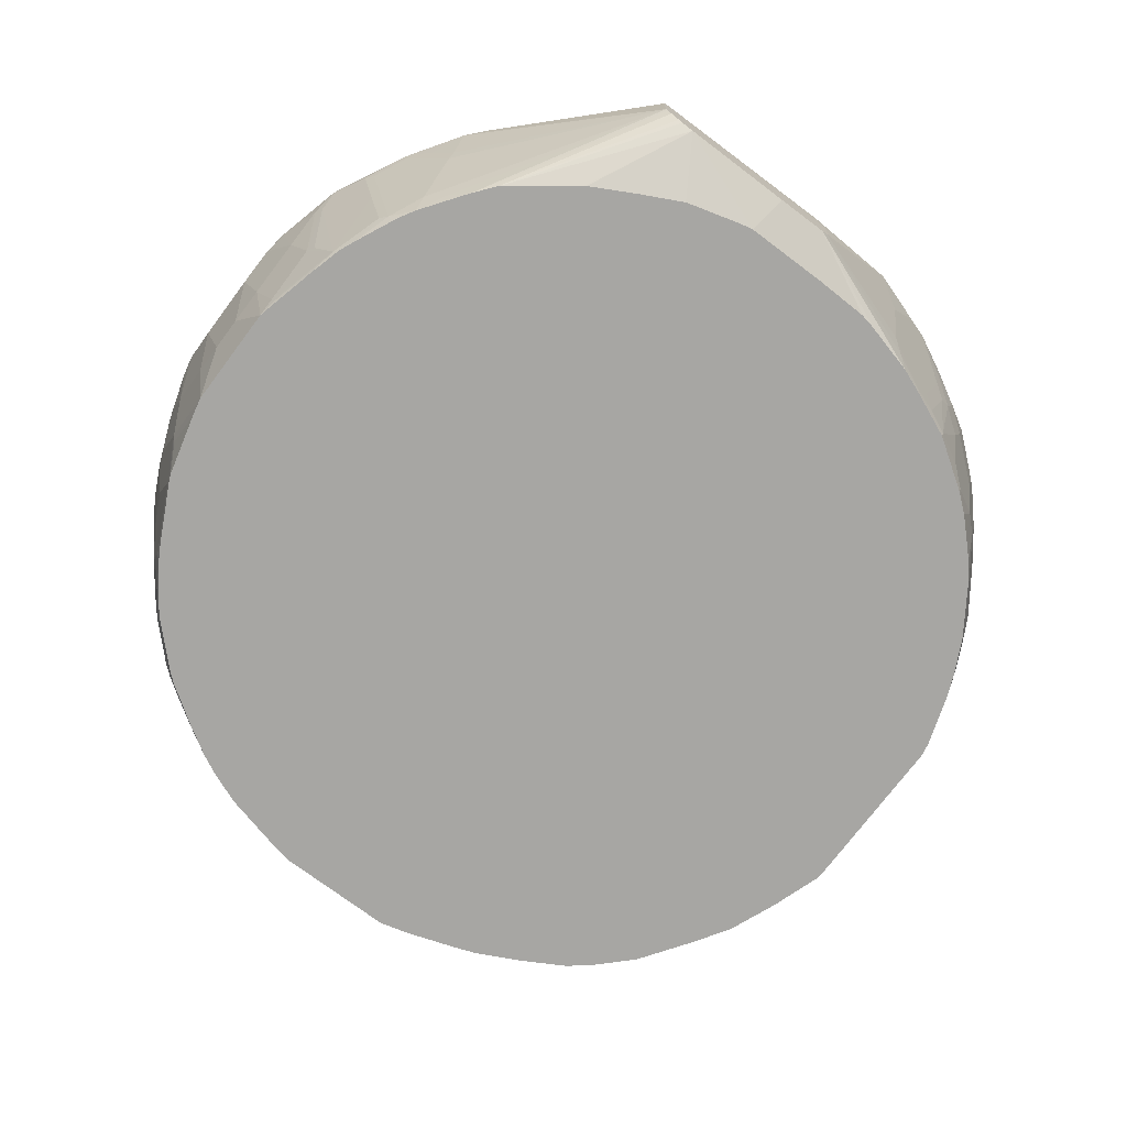
<metadata>
{"format":"obj","ext":"obj","renderer":"f3d","projection":"perspective","resolution":1024,"background":"white","views":[{"elev":-74.2,"azim":143.1,"up":"+Y"}]}
</metadata>
<code>
v 0.3797 -0.3389 0.2623
v 0.3757 -0.3389 0.2801
v 0.3638 -0.4113 0.2847
v 0.3638 -0.4272 0.2689
v 0.3638 -0.4588 0.2373
v 0.3797 -0.3797 0.2215
v 0.3797 -0.3389 0.1266
v 0.3612 -0.3389 0.3269
v 0.3638 -0.3481 0.3164
v 0.3638 -0.3797 0.3006
v 0.348 -0.4746 0.3006
v 0.348 -0.535 0.2403
v 0.3638 -0.4746 0.2056
v 0.3797 -0.3797 0.1583
v 0.3797 -0.3481 0.1266
v 0.3764 -0.3389 0.1041
v 0.3429 -0.3389 0.3732
v 0.348 -0.3797 0.348
v 0.3428 -0.4799 0.3111
v 0.3322 -0.5221 0.3164
v 0.3293 -0.535 0.3164
v 0.3441 -0.4924 0.3006
v 0.3441 -0.535 0.258
v 0.348 -0.535 0.1424
v 0.3638 -0.4746 0.1741
v 0.3638 -0.4588 0.1424
v 0.3797 -0.3639 0.1424
v 0.3638 -0.4272 0.1108
v 0.3638 -0.4113 0.09495
v 0.3638 -0.3639 0.06333
v 0.3605 -0.3389 0.04086
v 0.3271 -0.3389 0.4049
v 0.3428 -0.385 0.3586
v 0.3428 -0.4166 0.3428
v 0.3269 -0.5273 0.3269
v 0.3277 -0.535 0.3205
v 0.3333 -0.535 0.08214
v 0.3441 -0.53 0.1187
v 0.348 -0.5221 0.1266
v 0.348 -0.4904 0.09495
v 0.348 -0.4746 0.07914
v 0.3599 -0.3718 0.05538
v 0.3599 -0.3402 0.03957
v 0.3597 -0.3389 0.03916
v 0.3258 -0.3389 0.4069
v 0.3111 -0.3692 0.4218
v 0.3269 -0.385 0.3902
v 0.3269 -0.4641 0.3586
v 0.3111 -0.4641 0.3902
v 0.2953 -0.5273 0.3902
v 0.3119 -0.535 0.3522
v 0.3246 -0.535 0.05043
v 0.3283 -0.53 0.05538
v 0.3441 -0.4825 0.07127
v 0.3283 -0.4351 0.007943
v 0.3441 -0.356 0.007943
v 0.3511 -0.3389 0.02197
v 0.2796 -0.3389 0.4682
v 0.3058 -0.3586 0.4324
v 0.2953 -0.4957 0.406
v 0.3111 -0.4166 0.406
v 0.2926 -0.5102 0.4034
v 0.2769 -0.526 0.4192
v 0.2894 -0.535 0.3949
v 0.296 -0.535 0.3838
v 0.3173 -0.535 0.03365
v 0.3124 -0.5142 0.007943
v 0.3065 -0.5221 7.71e-05
v 0.3382 -0.3639 7.71e-05
v 0.3283 -0.3402 -0.02368
v 0.3375 -0.3389 -0.005194
v 0.2781 -0.3389 0.47
v 0.2584 -0.4061 0.4799
v 0.2742 -0.4535 0.4482
v 0.2584 -0.5168 0.4482
v 0.2637 -0.5273 0.4376
v 0.2645 -0.535 0.4313
v 0.3016 -0.535 7.71e-05
v 0.2973 -0.535 -0.008518
v 0.29 -0.535 -0.02109
v 0.2907 -0.5063 -0.03163
v 0.3065 -0.4746 -0.01582
v 0.3065 -0.3797 -0.04744
v 0.3223 -0.3481 -0.03163
v 0.2907 -0.4113 -0.06325
v 0.322 -0.3389 -0.03463
v 0.328 -0.3389 -0.02409
v 0.2396 -0.3389 0.5085
v 0.2326 -0.3389 0.5154
v 0.2309 -0.3389 0.5169
v 0.2267 -0.4535 0.4957
v 0.2267 -0.5168 0.4799
v 0.2539 -0.535 0.4437
v 0.256 -0.535 0.4414
v 0.2748 -0.5221 -0.04744
v 0.2589 -0.535 -0.06423
v 0.1581 -0.4746 -0.2272
v 0.29 -0.3955 -0.06852
v 0.3058 -0.3639 -0.05271
v 0.2903 -0.3389 -0.08215
v 0.1854 -0.3389 0.5473
v 0.2109 -0.3586 0.5273
v 0.2109 -0.4377 0.5115
v 0.2162 -0.4641 0.501
v 0.2162 -0.5273 0.4852
v 0.22 -0.535 0.4775
v 0.2425 -0.535 -0.08434
v 0.1529 -0.4852 -0.2272
v 0.1563 -0.4784 -0.2272
v 0.1581 -0.4113 -0.2272
v 0.2742 -0.3481 -0.1001
v 0.2742 -0.3389 -0.1001
v 0.1834 -0.3389 0.5486
v 0.2003 -0.3692 0.5326
v 0.2003 -0.4483 0.5168
v 0.2109 -0.501 0.4957
v 0.1845 -0.4957 0.5168
v 0.1977 -0.526 0.4983
v 0.1734 -0.535 0.5109
v 0.2098 -0.535 0.486
v 0.1816 -0.535 -0.1301
v 0.1294 -0.5034 -0.2272
v 0.1381 -0.4991 -0.2272
v 0.141 -0.4976 -0.2272
v 0.145 -0.4952 -0.2272
v 0.1561 -0.3975 -0.2272
v 0.2584 -0.3389 -0.116
v 0.1688 -0.385 0.5484
v 0.1201 -0.3389 0.5802
v 0.1845 -0.4166 0.5326
v 0.1688 -0.4641 0.5326
v 0.1453 -0.535 0.5285
v 0.1819 -0.5102 0.5141
v 0.1688 -0.5273 0.5168
v 0.1793 -0.535 -0.1318
v 0.1381 -0.535 -0.1539
v 0.1062 -0.535 -0.17
v 0.0983 -0.535 -0.174
v 0.09344 -0.535 -0.1755
v 0.04736 -0.535 -0.1885
v 0.03457 -0.535 -0.1913
v 0.02655 -0.5113 -0.2272
v 0.1525 -0.392 -0.2272
v 0.2395 -0.3389 -0.1313
v 0.1529 -0.4324 0.5484
v 0.1371 -0.385 0.5642
v 0.1107 -0.3389 0.5838
v 0.0949 -0.3639 0.5853
v 0.1266 -0.3797 0.5695
v 0.1371 -0.535 0.5326
v -0.04447 -0.535 -0.1913
v -0.0209 -0.5113 -0.2272
v 0.1498 -0.3881 -0.2272
v 0.1951 -0.3389 -0.1635
v 0.1371 -0.4641 0.5484
v 0.1266 -0.535 0.5379
v 0.1424 -0.4272 0.5537
v 0.05789 -0.3389 0.5985
v 0.04744 -0.3481 0.6012
v 0.07903 -0.3955 0.5853
v 0.08963 -0.4008 0.58
v 0.1266 -0.4588 0.5537
v -0.09492 -0.535 -0.1898
v -0.02155 -0.5106 -0.2272
v -0.1081 -0.535 -0.1872
v -0.1582 -0.535 -0.174
v 0.1373 -0.3848 -0.2272
v 0.0566 -0.3389 -0.2215
v 0.07441 -0.3389 -0.2175
v 0.1115 -0.3389 -0.2039
v 0.1424 -0.3389 -0.1898
v 0.174 -0.3389 -0.174
v 0.1054 -0.5273 0.5484
v 0.09903 -0.535 0.5492
v 0.04744 -0.3389 0.6012
v 0.01578 -0.3797 0.6012
v 0.04744 -0.5063 0.5695
v 0.06324 -0.4904 0.5695
v 0.07903 -0.4746 0.5695
v 0.08963 -0.4799 0.5642
v 0.0949 -0.5221 0.5537
v -0.02738 -0.5019 -0.2272
v -0.1502 -0.5142 -0.1819
v -0.1809 -0.535 -0.1651
v -0.1819 -0.53 -0.1661
v 0.0898 -0.3848 -0.2272
v -0.03621 -0.3389 -0.2261
v 0.0949 -0.535 0.5508
v -0.1107 -0.3389 0.6012
v -0.01588 -0.3955 0.6012
v -8.49e-06 -0.4746 0.5853
v 0.0187 -0.535 0.5695
v 0.04744 -0.524 0.5656
v 0.07903 -0.4924 0.5656
v -0.1265 -0.3481 -0.2215
v -0.03167 -0.4904 -0.2272
v -0.1424 -0.4904 -0.1898
v -0.1424 -0.4113 -0.2056
v -0.2056 -0.5221 -0.1581
v -0.2252 -0.535 -0.1461
v -0.1978 -0.4983 -0.1661
v -0.1739 -0.5063 -0.174
v -0.01588 -0.3905 -0.2272
v -0.03823 -0.3389 -0.2261
v 0.03651 -0.535 0.5656
v -0.1331 -0.3389 0.5979
v -0.1107 -0.3481 0.6012
v -0.04746 -0.3955 0.6012
v -0.06325 -0.4746 0.5853
v -0.09492 -0.535 0.5695
v -0.149 -0.3389 -0.2142
v -0.1265 -0.3389 -0.2215
v -0.03661 -0.4171 -0.2272
v -0.1582 -0.3797 -0.2056
v -0.1739 -0.3481 -0.2056
v -0.1898 -0.4746 -0.174
v -0.2215 -0.4113 -0.174
v -0.2293 -0.4351 -0.1661
v -0.2267 -0.5273 -0.1476
v -0.2442 -0.535 -0.1335
v -0.2452 -0.53 -0.1344
v -0.2557 -0.5247 -0.1292
v -0.2583 -0.5115 -0.1318
v -0.03086 -0.398 -0.2272
v -0.03167 -0.3996 -0.2272
v -0.03661 -0.4164 -0.2272
v -0.1424 -0.3955 0.5853
v -0.1107 -0.443 0.5853
v -0.1806 -0.3389 0.582
v -0.1819 -0.3402 0.5814
v -0.1978 -0.4034 0.5656
v -0.1661 -0.4667 0.5656
v -0.09492 -0.3639 0.6012
v -0.07904 -0.3797 0.6012
v -0.09492 -0.4588 0.5853
v -0.1107 -0.5221 0.5695
v -0.1186 -0.53 0.5656
v -0.1236 -0.535 0.5619
v -0.1965 -0.3389 -0.1983
v -0.2056 -0.3639 -0.1898
v -0.1978 -0.3402 -0.1977
v -0.2425 -0.4166 -0.1635
v -0.2267 -0.3692 -0.1793
v -0.2583 -0.4483 -0.1476
v -0.2727 -0.535 -0.1144
v -0.2742 -0.5273 -0.116
v -0.2742 -0.4008 -0.1476
v -0.1582 -0.4588 0.5695
v -0.1265 -0.5063 0.5695
v -0.1823 -0.3389 0.5812
v -0.1995 -0.3389 0.5726
v -0.2417 -0.3389 0.5515
v -0.2135 -0.356 0.5656
v -0.2452 -0.356 0.5497
v -0.2293 -0.4034 0.5497
v -0.2293 -0.4825 0.5339
v -0.1978 -0.4825 0.5497
v -0.1344 -0.5142 0.5656
v -0.1819 -0.5142 0.5497
v -0.1661 -0.53 0.5497
v -0.171 -0.535 0.546
v -0.2003 -0.3389 -0.1965
v -0.2293 -0.3402 -0.1819
v -0.2583 -0.3692 -0.1635
v -0.29 -0.535 -0.1001
v -0.3059 -0.4324 -0.116
v -0.3059 -0.4957 -0.1001
v -0.3059 -0.3533 -0.1318
v -0.2897 -0.3389 -0.1473
v -0.2523 -0.3389 0.5462
v -0.2583 -0.3481 0.5431
v -0.2531 -0.3639 0.5438
v -0.2373 -0.4113 0.5438
v -0.2373 -0.4904 0.528
v -0.2215 -0.5221 0.528
v -0.1898 -0.5221 0.5438
v -0.1898 -0.535 0.539
v -0.2281 -0.3389 -0.1825
v -0.2319 -0.3389 -0.1806
v -0.3059 -0.535 -0.08434
v -0.3217 -0.3692 -0.116
v -0.3374 -0.4324 -0.08434
v -0.3217 -0.4957 -0.08434
v -0.3059 -0.3389 -0.1318
v -0.3533 -0.3533 -0.08434
v -0.2583 -0.3389 0.5431
v -0.2892 -0.3389 0.5233
v -0.3059 -0.3481 0.5115
v -0.2742 -0.3797 0.5273
v -0.2689 -0.3955 0.528
v -0.2689 -0.4746 0.5122
v -0.2699 -0.535 0.4962
v -0.2659 -0.535 0.4985
v -0.23 -0.535 0.5189
v -0.2215 -0.535 0.5232
v -0.3217 -0.535 -0.06852
v -0.3374 -0.3692 -0.1001
v -0.3533 -0.4166 -0.06852
v -0.3374 -0.5273 -0.05271
v -0.3533 -0.5115 -0.0369
v -0.3533 -0.3389 -0.08434
v -0.3691 -0.4008 -0.05271
v -0.3689 -0.3389 -0.06828
v -0.3059 -0.3389 0.5115
v -0.3533 -0.3481 0.4641
v -0.3374 -0.3639 0.4799
v -0.3217 -0.4272 0.4799
v -0.29 -0.4746 0.4957
v -0.29 -0.535 0.4799
v -0.336 -0.535 -0.05117
v -0.3718 -0.5142 -0.00787
v -0.3691 -0.4957 -0.02109
v -0.3849 -0.4166 -0.02109
v -0.3849 -0.3692 -0.0369
v -0.3863 -0.3389 -0.04209
v -0.3533 -0.3389 0.4641
v -0.3685 -0.3389 0.4452
v -0.3533 -0.4113 0.4482
v -0.3217 -0.4904 0.4641
v -0.3059 -0.535 0.4641
v -0.3676 -0.535 -0.003734
v -0.3834 -0.535 0.02789
v -0.3876 -0.5142 0.02376
v -0.3849 -0.4957 0.01062
v -0.4008 -0.4166 0.01062
v -0.4008 -0.3692 -0.005194
v -0.4192 -0.3402 0.02376
v -0.3876 -0.3402 -0.03949
v -0.4021 -0.3389 -0.01038
v -0.3819 -0.3389 0.4227
v -0.3849 -0.3481 0.4165
v -0.3691 -0.3797 0.4324
v -0.3533 -0.5063 0.4165
v -0.4008 -0.3639 0.3849
v -0.3374 -0.5221 0.4324
v -0.3217 -0.535 0.4482
v -0.3929 -0.535 0.05011
v -0.3955 -0.5221 0.04751
v -0.3955 -0.4904 0.0317
v -0.4034 -0.4351 0.02376
v -0.4113 -0.4113 0.0317
v -0.4271 -0.3481 0.04751
v -0.4199 -0.3389 0.02505
v -0.4192 -0.3389 0.02376
v -0.4068 -0.3389 0.3786
v -0.3691 -0.5221 0.3849
v -0.409 -0.3389 0.3741
v -0.4226 -0.3389 0.347
v -0.4113 -0.3639 0.3638
v -0.4073 -0.3797 0.3658
v -0.3915 -0.4588 0.3658
v -0.3765 -0.535 0.3655
v -0.3531 -0.535 0.4024
v -0.4087 -0.535 0.09755
v -0.4113 -0.4746 0.06333
v -0.4113 -0.5221 0.09495
v -0.443 -0.3481 0.09495
v -0.4357 -0.3389 0.07249
v -0.3754 -0.535 0.3674
v -0.3742 -0.535 0.3695
v -0.4248 -0.3389 0.3425
v -0.3955 -0.443 0.3638
v -0.4232 -0.3639 0.3342
v -0.3948 -0.535 0.3197
v -0.4113 -0.535 0.1108
v -0.4271 -0.4746 0.1266
v -0.4271 -0.4588 0.1108
v -0.443 -0.3797 0.1266
v -0.4476 -0.3389 0.1516
v -0.443 -0.3389 0.09495
v -0.4406 -0.3389 0.2951
v -0.443 -0.3481 0.2847
v -0.4271 -0.3481 0.3322
v -0.4232 -0.4272 0.3025
v -0.4113 -0.4904 0.3006
v -0.4073 -0.5063 0.3025
v -0.4106 -0.535 0.2722
v -0.4271 -0.4904 0.1583
v -0.4113 -0.535 0.2689
v -0.443 -0.4113 0.1583
v -0.443 -0.3955 0.1424
v -0.4476 -0.3389 0.201
v -0.443 -0.3389 0.2847
v -0.4271 -0.4113 0.3006
v -0.4271 -0.3797 0.3164
v -0.443 -0.3797 0.2531
v -0.4271 -0.4588 0.2689
v -0.4271 -0.4904 0.2215
v -0.4271 -0.4746 0.2531
v -0.443 -0.4113 0.2056
v -0.443 -0.3955 0.2373
f 215 240 241
f 219 244 242
f 215 241 239
f 217 218 242
f 217 242 243
f 217 243 240
f 218 219 242
f 219 223 244
f 228 236 235
f 223 247 244
f 220 246 221
f 221 246 222
f 222 246 223
f 223 246 247
f 227 232 248
f 227 248 249
f 227 249 228
f 214 240 215
f 228 249 236
f 220 245 246
f 214 217 240
f 206 228 207
f 210 237 238
f 200 223 219
f 229 250 230
f 200 222 223
f 201 218 217
f 201 217 216
f 201 216 202
f 203 224 204
f 204 224 225
f 204 225 226
f 204 226 212
f 206 227 228
f 206 229 230
f 206 230 231
f 206 231 232
f 206 232 227
f 207 228 235
f 207 235 233
f 208 234 235
f 208 235 209
f 209 235 210
f 210 236 237
f 210 235 236
f 230 250 251
f 245 265 246
f 230 252 253
f 242 247 264
f 246 266 247
f 246 265 267
f 246 267 266
f 247 266 268
f 247 268 269
f 247 269 264
f 252 270 253
f 253 270 254
f 242 244 247
f 254 270 271
f 254 272 273
f 254 273 255
f 255 273 274
f 255 274 256
f 256 274 257
f 257 274 275
f 257 275 276
f 200 221 222
f 257 276 259
f 254 271 272
f 242 264 243
f 241 278 262
f 241 263 278
f 230 253 231
f 231 253 254
f 231 254 255
f 231 255 256
f 231 256 257
f 231 257 232
f 232 258 249
f 232 249 248
f 232 257 259
f 232 259 258
f 233 235 234
f 236 249 258
f 236 258 237
f 237 258 259
f 237 259 260
f 237 260 261
f 237 261 238
f 239 241 262
f 240 243 241
f 241 243 264
f 241 264 263
f 230 251 252
f 200 220 221
f 159 176 177
f 199 200 219
f 155 162 181
f 155 181 173
f 156 173 174
f 158 175 159
f 159 175 189
f 159 189 207
f 159 207 233
f 159 233 234
f 159 234 208
f 155 157 162
f 159 208 190
f 159 177 178
f 159 178 179
f 159 179 160
f 160 179 180
f 160 180 161
f 162 180 181
f 164 166 183
f 164 183 182
f 166 184 185
f 159 190 176
f 155 173 156
f 153 172 154
f 153 171 172
f 259 276 277
f 145 156 150
f 145 146 149
f 145 149 157
f 145 157 155
f 147 158 159
f 147 159 148
f 148 159 160
f 148 160 161
f 148 161 149
f 149 162 157
f 149 161 180
f 149 180 162
f 151 163 152
f 152 163 165
f 152 165 166
f 152 166 164
f 153 167 168
f 153 168 169
f 153 169 170
f 153 170 171
f 166 185 183
f 199 219 218
f 167 186 204
f 167 187 168
f 188 193 205
f 189 206 207
f 190 208 209
f 190 209 191
f 191 209 210
f 191 210 192
f 192 205 193
f 195 211 212
f 195 212 226
f 188 194 193
f 195 226 213
f 195 198 214
f 195 214 215
f 195 215 239
f 195 239 211
f 197 202 216
f 197 216 217
f 197 217 198
f 198 217 214
f 199 218 201
f 195 213 196
f 186 203 204
f 145 155 156
f 185 202 197
f 173 181 188
f 173 188 174
f 176 190 191
f 176 191 192
f 176 192 177
f 177 192 193
f 177 193 194
f 177 194 178
f 178 194 179
f 179 194 181
f 179 181 180
f 181 194 188
f 182 195 196
f 182 183 197
f 182 197 198
f 182 198 195
f 183 185 197
f 184 199 185
f 184 200 199
f 185 199 201
f 185 201 202
f 167 204 187
f 259 277 261
f 357 370 358
f 263 264 279
f 338 356 355
f 339 341 340
f 341 355 357
f 341 357 342
f 342 357 343
f 343 357 358
f 346 352 359
f 346 359 360
f 346 360 353
f 338 341 339
f 348 361 349
f 349 352 350
f 349 361 363
f 349 363 362
f 350 352 351
f 352 362 363
f 352 363 364
f 354 365 356
f 355 356 357
f 356 365 366
f 349 362 352
f 338 355 341
f 337 356 338
f 337 354 356
f 325 340 341
f 325 341 327
f 325 327 326
f 327 341 342
f 327 342 343
f 327 343 344
f 327 344 329
f 330 345 331
f 331 345 334
f 331 334 332
f 333 334 346
f 333 346 335
f 334 345 347
f 334 347 348
f 334 348 349
f 334 349 350
f 334 350 351
f 334 351 352
f 334 352 346
f 335 346 353
f 335 353 336
f 356 366 367
f 323 325 324
f 356 367 357
f 357 368 369
f 372 383 382
f 372 382 386
f 372 386 387
f 372 387 384
f 374 384 375
f 374 385 384
f 375 377 376
f 375 384 387
f 375 387 377
f 372 385 373
f 377 387 379
f 378 390 380
f 379 387 389
f 379 389 388
f 382 390 391
f 382 391 386
f 386 391 389
f 386 389 387
f 388 389 391
f 388 391 390
f 378 388 390
f 372 384 385
f 371 383 372
f 369 390 382
f 357 369 370
f 144 153 154
f 361 371 372
f 361 372 373
f 361 373 363
f 363 373 385
f 363 385 374
f 363 374 364
f 364 374 375
f 364 375 376
f 364 376 377
f 365 378 366
f 365 379 388
f 365 388 378
f 366 378 380
f 366 380 381
f 366 381 368
f 366 368 367
f 368 381 369
f 369 381 380
f 369 380 390
f 357 367 368
f 259 261 260
f 323 340 325
f 323 338 339
f 274 293 275
f 275 293 294
f 275 294 295
f 275 295 277
f 275 277 276
f 281 297 285
f 282 283 298
f 282 298 285
f 282 285 297
f 274 292 293
f 283 296 299
f 283 300 298
f 285 298 302
f 285 302 303
f 285 303 301
f 287 304 288
f 288 304 316
f 288 316 305
f 288 305 306
f 288 306 307
f 283 299 300
f 274 291 292
f 274 290 291
f 273 290 274
f 263 279 278
f 264 269 279
f 265 280 267
f 266 281 268
f 266 267 283
f 266 283 282
f 266 282 297
f 266 297 281
f 267 280 296
f 267 296 283
f 268 284 269
f 268 281 285
f 268 285 301
f 268 301 284
f 270 286 271
f 271 286 287
f 271 287 288
f 271 288 289
f 271 289 290
f 271 290 272
f 272 290 273
f 288 307 308
f 323 339 340
f 288 308 291
f 288 290 289
f 312 324 325
f 312 325 313
f 313 325 326
f 313 326 314
f 314 326 327
f 314 327 328
f 314 328 315
f 315 328 327
f 315 327 329
f 312 323 324
f 317 330 331
f 317 332 318
f 318 333 319
f 318 332 334
f 318 334 333
f 319 333 335
f 319 335 336
f 319 336 320
f 322 337 338
f 322 338 323
f 317 331 332
f 311 323 312
f 311 322 323
f 311 321 322
f 291 308 292
f 292 308 309
f 296 310 299
f 298 300 302
f 299 310 300
f 300 310 311
f 300 311 312
f 300 312 302
f 302 312 313
f 302 313 314
f 302 314 303
f 303 314 315
f 305 316 317
f 305 317 318
f 305 318 306
f 306 318 319
f 306 319 307
f 307 319 308
f 308 319 309
f 309 319 320
f 310 321 311
f 288 291 290
f 143 153 144
f 97 142 152
f 141 151 152
f 12 192 210
f 12 210 238
f 12 238 261
f 12 261 277
f 12 277 295
f 12 295 294
f 12 294 293
f 12 293 292
f 12 292 309
f 12 205 192
f 12 309 320
f 12 336 353
f 12 353 360
f 12 360 359
f 12 359 352
f 12 352 364
f 12 364 377
f 12 377 379
f 12 379 365
f 12 365 354
f 12 320 336
f 12 354 337
f 12 188 205
f 12 156 174
f 11 20 21
f 11 21 22
f 11 22 12
f 11 18 34
f 11 34 19
f 12 22 23
f 12 23 21
f 12 21 36
f 12 36 51
f 12 174 188
f 12 51 65
f 12 64 77
f 12 77 94
f 12 94 93
f 12 93 106
f 12 106 120
f 12 120 119
f 141 152 142
f 12 132 150
f 12 150 156
f 12 65 64
f 12 337 322
f 12 322 321
f 12 321 310
f 12 66 52
f 12 52 37
f 12 37 24
f 12 24 25
f 12 25 13
f 14 25 26
f 14 26 27
f 15 27 28
f 15 28 29
f 12 78 66
f 15 29 16
f 16 30 31
f 17 32 33
f 17 33 18
f 18 33 34
f 19 34 35
f 20 35 21
f 21 35 36
f 21 23 22
f 24 37 38
f 16 29 30
f 12 79 78
f 12 80 79
f 12 96 80
f 12 310 296
f 12 296 280
f 12 280 265
f 12 265 245
f 12 245 220
f 12 220 200
f 12 200 184
f 12 184 166
f 12 166 165
f 12 165 163
f 12 163 151
f 12 151 141
f 12 141 140
f 12 140 139
f 12 139 138
f 12 138 137
f 12 137 136
f 12 136 135
f 12 135 121
f 12 121 107
f 12 107 96
f 11 35 20
f 11 19 35
f 10 18 11
f 9 18 10
f 1 168 187
f 1 187 204
f 1 204 212
f 1 212 211
f 1 211 239
f 1 239 262
f 1 262 278
f 1 278 279
f 1 279 269
f 1 169 168
f 1 269 284
f 1 301 303
f 1 303 315
f 1 315 329
f 1 329 344
f 1 344 343
f 1 343 358
f 1 358 370
f 1 370 369
f 1 369 382
f 1 284 301
f 1 170 169
f 1 171 170
f 1 172 171
f 1 2 3
f 1 3 4
f 1 4 5
f 1 5 6
f 1 6 14
f 1 14 27
f 1 27 15
f 1 15 7
f 1 7 16
f 1 16 31
f 1 31 44
f 1 44 57
f 1 57 71
f 1 71 87
f 1 87 86
f 1 86 100
f 1 100 112
f 1 112 127
f 1 127 144
f 1 144 154
f 1 154 172
f 1 382 383
f 24 38 39
f 1 383 371
f 1 361 348
f 1 72 58
f 1 58 45
f 1 45 32
f 1 32 17
f 1 17 8
f 1 8 2
f 2 8 9
f 2 9 10
f 2 10 3
f 1 88 72
f 3 10 11
f 4 12 5
f 4 11 12
f 5 12 13
f 5 13 6
f 6 13 25
f 6 25 14
f 7 15 16
f 8 17 18
f 8 18 9
f 3 11 4
f 1 89 88
f 1 90 89
f 1 101 90
f 1 348 347
f 1 347 345
f 1 345 330
f 1 330 317
f 1 317 316
f 1 316 304
f 1 304 287
f 1 287 286
f 1 286 270
f 1 270 252
f 1 252 251
f 1 251 250
f 1 250 229
f 1 229 206
f 1 206 189
f 1 189 175
f 1 175 158
f 1 158 147
f 1 147 129
f 1 129 113
f 1 113 101
f 1 371 361
f 24 39 26
f 12 119 132
f 26 39 28
f 97 196 213
f 97 213 226
f 97 226 225
f 97 225 224
f 97 224 203
f 97 203 186
f 97 186 167
f 97 167 153
f 97 153 143
f 97 182 196
f 97 143 126
f 97 110 112
f 97 112 111
f 97 111 100
f 97 100 98
f 98 100 99
f 100 111 112
f 101 113 114
f 101 114 102
f 102 114 115
f 97 126 110
f 102 115 103
f 97 164 182
f 97 122 142
f 85 99 86
f 85 97 98
f 86 99 100
f 90 101 102
f 90 102 103
f 90 103 91
f 91 103 104
f 91 104 105
f 91 105 92
f 97 152 164
f 92 105 93
f 95 96 97
f 96 107 108
f 96 108 109
f 96 109 97
f 97 109 108
f 97 108 125
f 97 125 124
f 97 124 123
f 97 123 122
f 93 105 106
f 103 116 105
f 103 105 104
f 103 115 117
f 119 134 132
f 121 135 122
f 24 26 25
f 122 136 137
f 122 137 138
f 122 138 139
f 122 139 140
f 122 140 141
f 122 141 142
f 118 134 119
f 126 143 144
f 128 145 131
f 128 131 130
f 128 146 145
f 129 147 148
f 129 148 149
f 129 149 146
f 131 145 132
f 132 134 133
f 132 145 150
f 126 144 127
f 118 133 134
f 117 133 118
f 117 132 133
f 103 117 116
f 105 116 117
f 105 117 118
f 105 118 119
f 105 119 120
f 105 120 106
f 107 121 122
f 107 122 123
f 107 123 124
f 107 124 125
f 107 125 108
f 110 126 112
f 112 126 127
f 113 128 114
f 113 129 146
f 113 146 128
f 114 130 115
f 114 128 130
f 115 130 131
f 115 131 117
f 117 131 132
f 85 98 99
f 83 85 86
f 122 135 136
f 81 97 85
f 41 53 54
f 41 54 42
f 42 54 53
f 42 53 55
f 42 55 56
f 42 56 43
f 43 56 44
f 44 56 57
f 45 58 59
f 40 53 41
f 45 59 46
f 46 60 61
f 46 61 47
f 47 61 49
f 49 61 60
f 49 60 50
f 50 60 62
f 50 62 63
f 50 63 64
f 50 64 65
f 46 59 60
f 39 53 40
f 38 53 39
f 37 53 38
f 83 86 84
f 26 28 27
f 28 39 40
f 28 40 41
f 28 41 29
f 29 41 30
f 30 41 42
f 30 42 31
f 31 42 43
f 32 45 46
f 32 46 47
f 32 47 33
f 33 48 34
f 33 47 49
f 33 49 48
f 34 48 35
f 35 48 49
f 35 49 50
f 35 50 51
f 35 51 36
f 37 52 53
f 50 65 51
f 52 66 53
f 31 43 44
f 53 67 55
f 69 82 81
f 69 81 85
f 69 85 83
f 70 84 86
f 70 86 87
f 70 87 71
f 72 88 73
f 73 88 89
f 73 89 90
f 69 84 70
f 73 90 91
f 73 92 75
f 73 75 74
f 75 93 76
f 76 93 94
f 76 94 77
f 80 95 81
f 80 96 95
f 53 66 67
f 81 95 97
f 73 91 92
f 69 83 84
f 75 92 93
f 68 81 82
f 55 68 69
f 68 82 69
f 55 67 68
f 55 69 56
f 56 69 70
f 57 70 71
f 58 72 73
f 58 73 59
f 59 74 60
f 59 73 74
f 56 70 57
f 60 75 76
f 68 80 81
f 68 79 80
f 60 74 75
f 66 68 67
f 66 78 68
f 68 78 79
f 60 76 63
f 63 76 64
f 60 63 62
f 64 76 77

</code>
